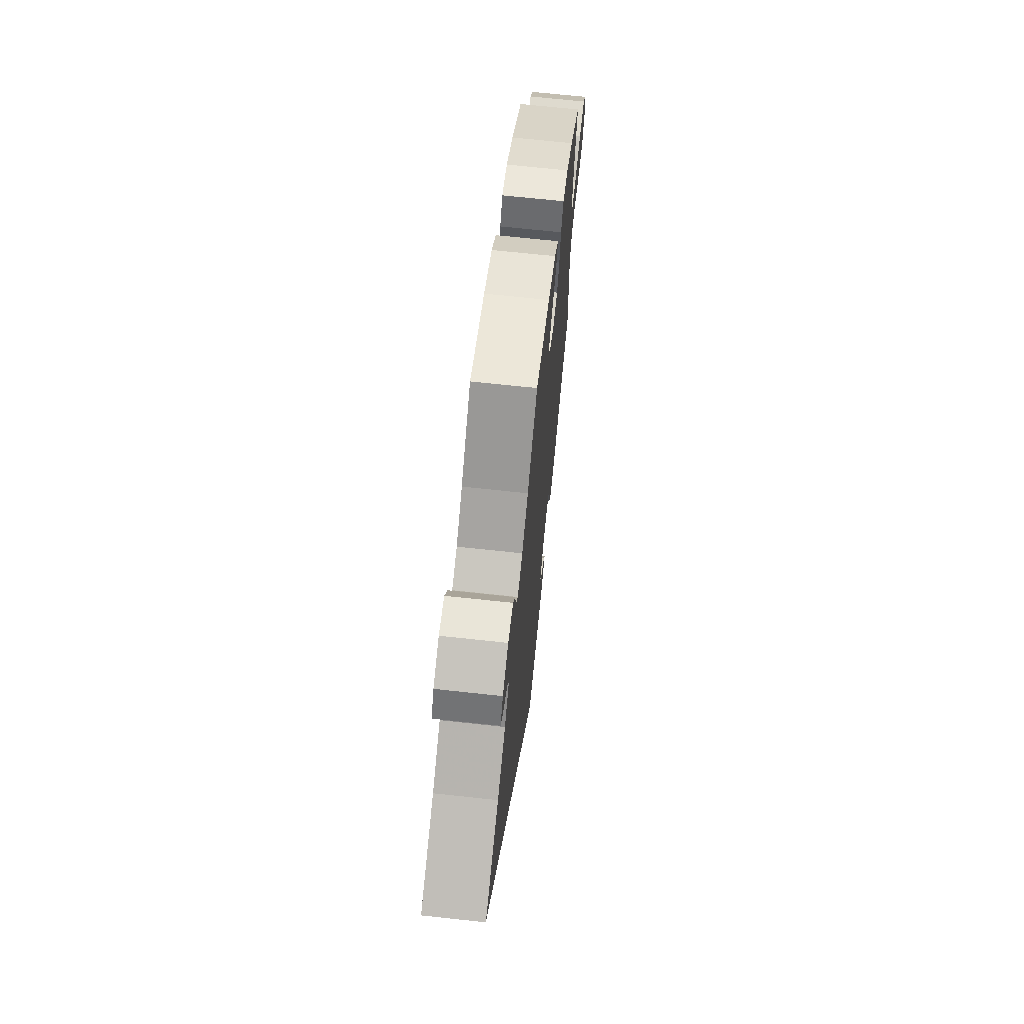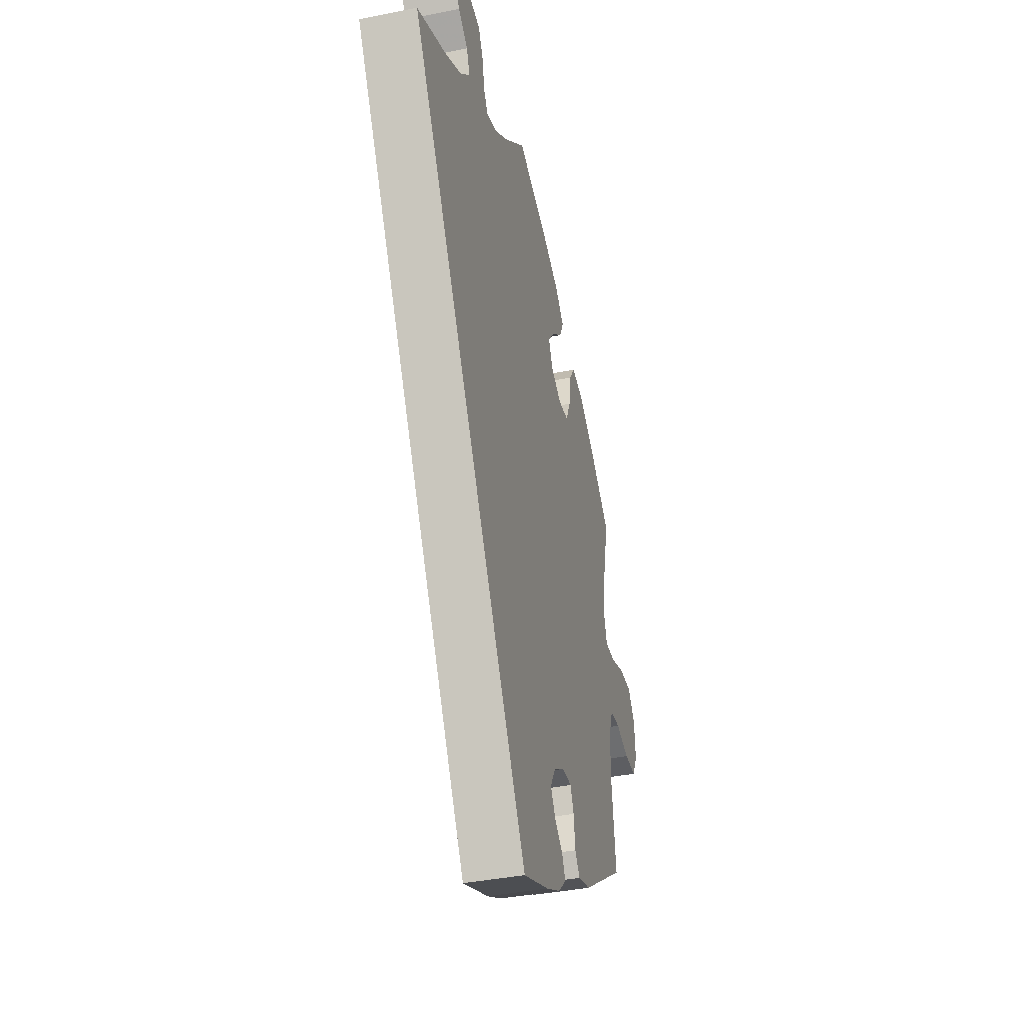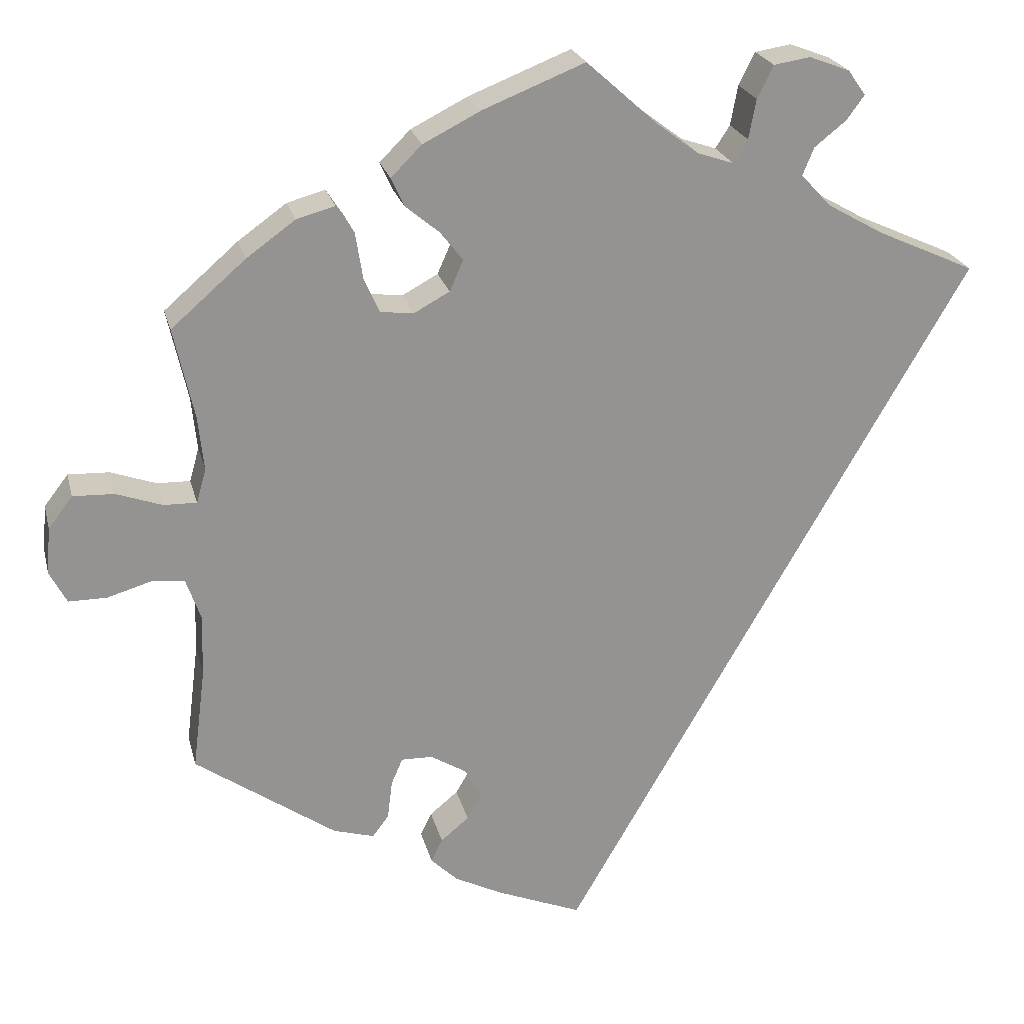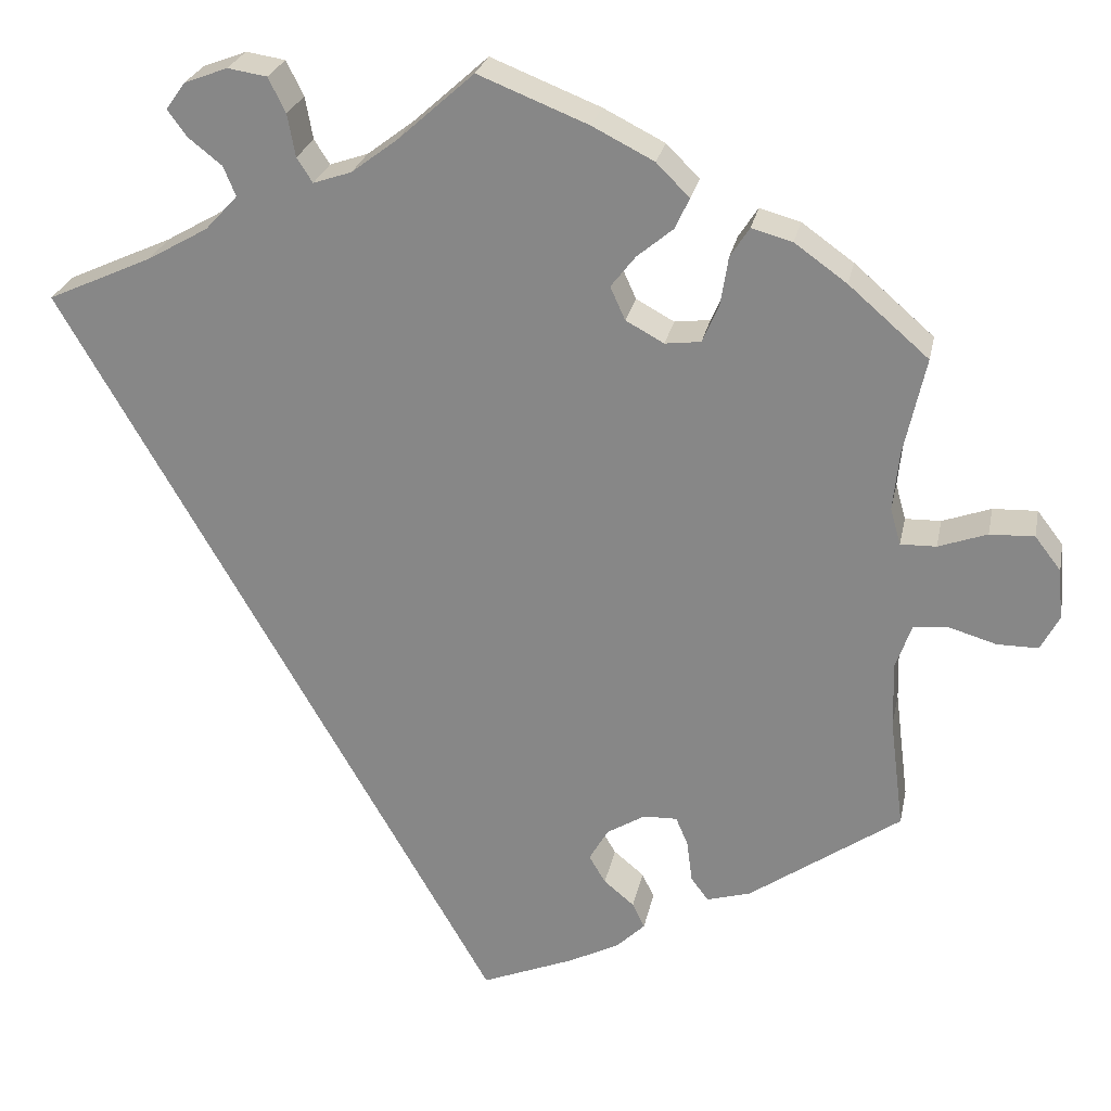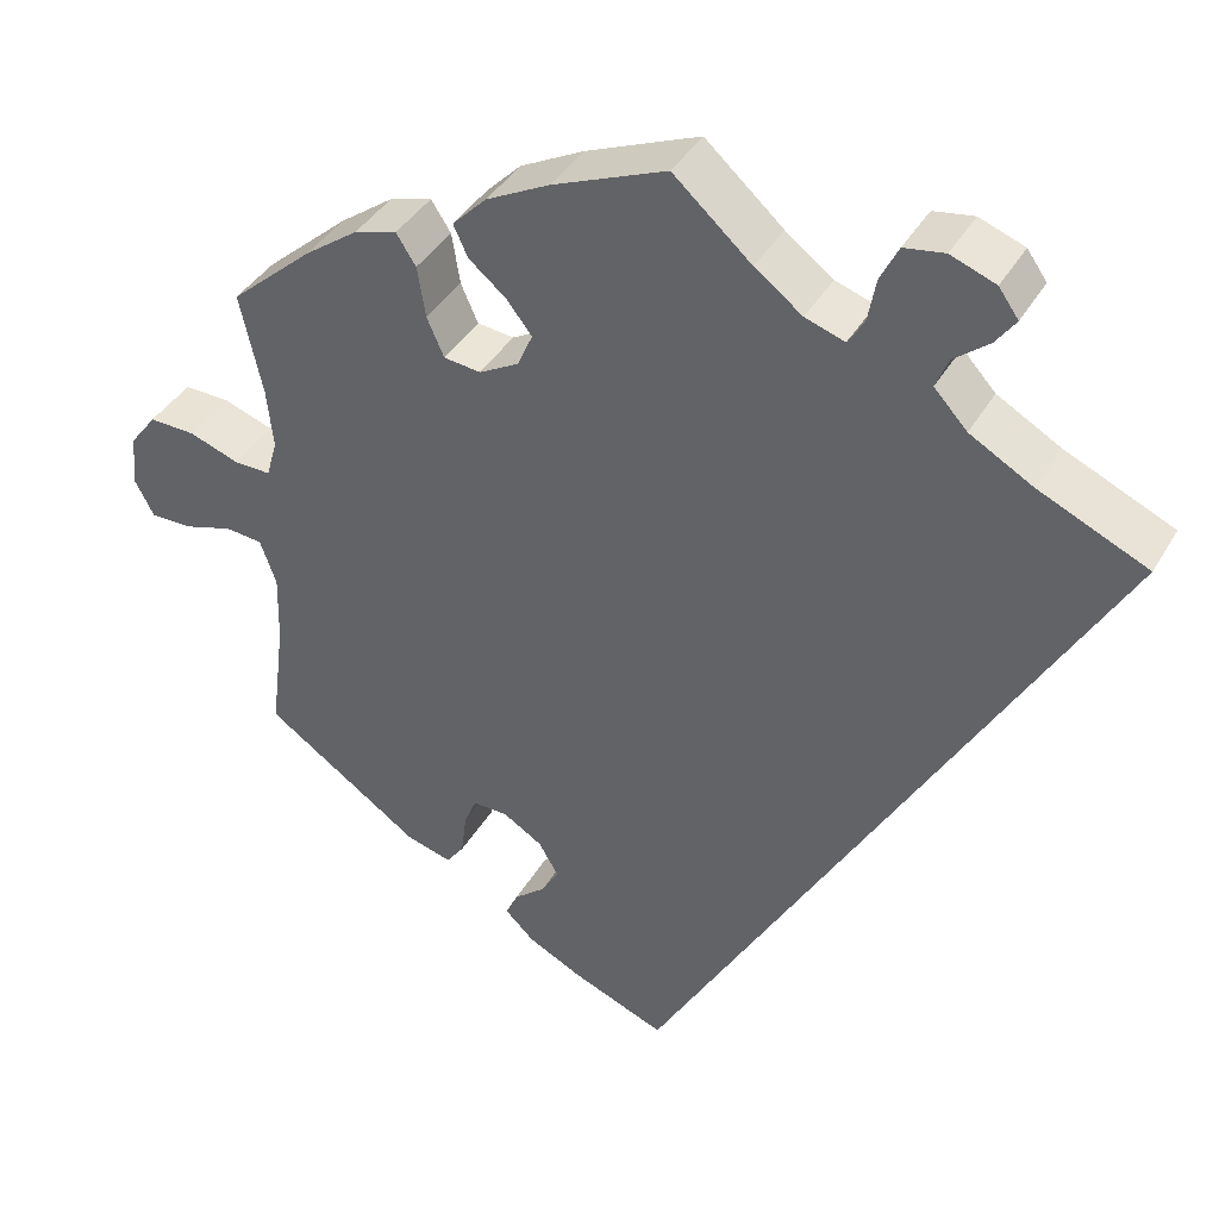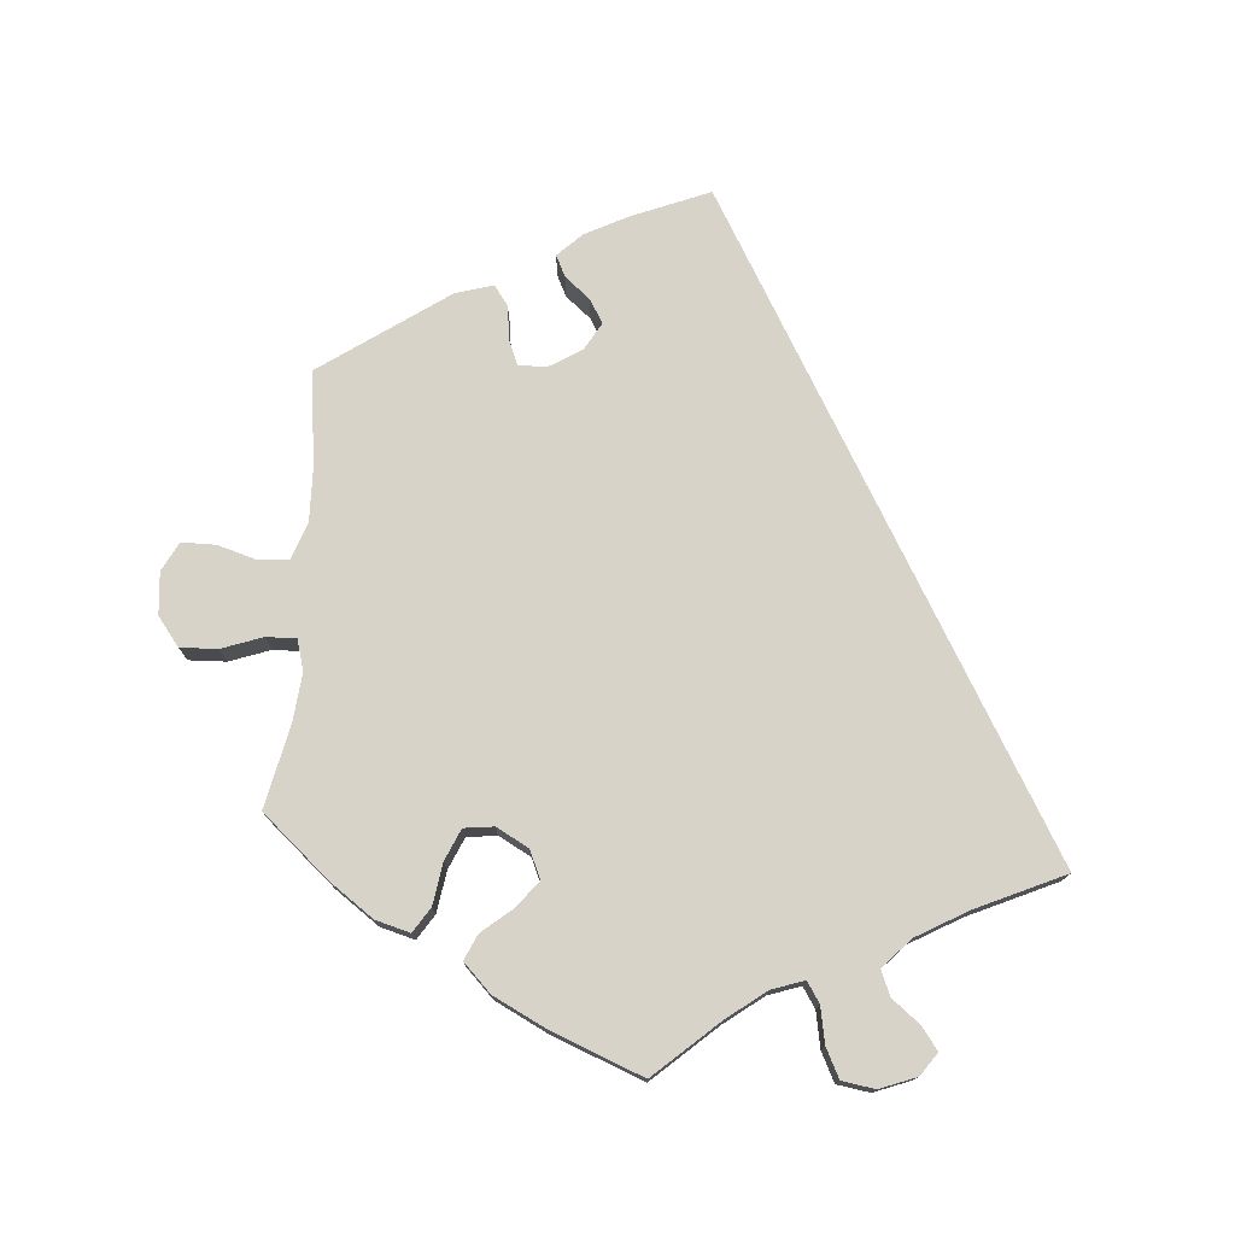
<metadata>
{"format":"obj","ext":"obj","renderer":"f3d","projection":"perspective","resolution":1024,"background":"white","views":[{"elev":69.0,"azim":96.2,"up":"+Z"},{"elev":-38.7,"azim":104.3,"up":"+Z"},{"elev":23.3,"azim":-13.5,"up":"+Z"},{"elev":25.3,"azim":-168.7,"up":"+Z"},{"elev":39.3,"azim":27.3,"up":"+Z"},{"elev":75.8,"azim":4.4,"up":"+Y"}]}
</metadata>
<code>
v -0.106 0.07 -0.535
v -0.165 0.07 -0.505
v -0.198 0.07 -0.473
v -0.184 0.07 -0.444
v -0.149 0.07 -0.415
v -0.13 0.07 -0.383
v -0.152 0.07 -0.345
v -0.196 0.07 -0.318
v -0.235 0.07 -0.317
v -0.249 0.07 -0.35
v -0.255 0.07 -0.398
v -0.275 0.07 -0.425
v -0.326 0.07 -0.41
v -0.5 0.07 -0.289
v -0.484 0.07 -0.162
v -0.482 0.07 -0.086
v -0.5 0.07 -0.035
v -0.541 0.07 -0.031
v -0.595 0.07 -0.047
v -0.642 0.07 -0.047
v -0.663 0.07 -0.007
v -0.658 0.07 0.051
v -0.628 0.07 0.09
v -0.577 0.07 0.088
v -0.521 0.07 0.068
v -0.48 0.07 0.067
v -0.468 0.07 0.109
v -0.475 0.07 0.176
v -0.5 0.07 0.289
v -0.408 0.07 0.369
v -0.348 0.07 0.412
v -0.301 0.07 0.425
v -0.279 0.07 0.391
v -0.27 0.07 0.334
v -0.251 0.07 0.291
v -0.21 0.07 0.286
v -0.166 0.07 0.31
v -0.149 0.07 0.348
v -0.177 0.07 0.384
v -0.219 0.07 0.419
v -0.235 0.07 0.454
v -0.197 0.07 0.492
v -0.126 0.07 0.528
v 0 0.07 0.578
v 0.087 0.07 0.5
v 0.14 0.07 0.46
v 0.184 0.07 0.445
v 0.202 0.07 0.473
v 0.211 0.07 0.522
v 0.231 0.07 0.562
v 0.276 0.07 0.569
v 0.326 0.07 0.55
v 0.348 0.07 0.519
v 0.326 0.07 0.489
v 0.287 0.07 0.458
v 0.273 0.07 0.424
v 0.31 0.07 0.384
v 0.38 0.07 0.344
v 0.501 0.07 0.289
v 0 0.07 -0.578
v -0.106 0 -0.535
v -0.165 0 -0.505
v -0.198 0 -0.473
v -0.184 0 -0.444
v -0.149 0 -0.415
v -0.13 0 -0.383
v -0.152 0 -0.345
v -0.196 0 -0.318
v -0.235 0 -0.317
v -0.249 0 -0.35
v -0.255 0 -0.398
v -0.275 0 -0.425
v -0.326 0 -0.41
v -0.5 0 -0.289
v -0.484 0 -0.162
v -0.482 0 -0.086
v -0.5 0 -0.035
v -0.541 0 -0.031
v -0.595 0 -0.047
v -0.642 0 -0.047
v -0.663 0 -0.007
v -0.658 0 0.051
v -0.628 0 0.09
v -0.577 0 0.088
v -0.521 0 0.068
v -0.48 0 0.067
v -0.468 0 0.109
v -0.475 0 0.176
v -0.5 0 0.289
v -0.408 0 0.369
v -0.348 0 0.412
v -0.301 0 0.425
v -0.279 0 0.391
v -0.27 0 0.334
v -0.251 0 0.291
v -0.21 0 0.286
v -0.166 0 0.31
v -0.149 0 0.348
v -0.177 0 0.384
v -0.219 0 0.419
v -0.235 0 0.454
v -0.197 0 0.492
v -0.126 0 0.528
v 0 0 0.578
v 0.087 0 0.5
v 0.14 0 0.46
v 0.184 0 0.445
v 0.202 0 0.473
v 0.211 0 0.522
v 0.231 0 0.562
v 0.276 0 0.569
v 0.326 0 0.55
v 0.348 0 0.519
v 0.326 0 0.489
v 0.287 0 0.458
v 0.273 0 0.424
v 0.31 0 0.384
v 0.38 0 0.344
v 0.501 0 0.289
v 0 0 -0.578
f 58 59 60 1
f 57 58 1 2
f 56 57 2
f 55 56 2
f 52 53 54 55
f 48 49 50 51
f 47 48 51 52
f 42 43 44 45
f 42 45 46
f 39 40 41 42
f 38 39 42 46
f 37 38 46 47
f 31 32 33 34
f 31 34 35
f 28 29 30 31
f 27 28 31 35
f 26 27 35 36
f 22 23 24 25
f 22 25 26
f 21 22 26
f 18 19 20 21
f 17 18 21 26
f 16 17 26 36
f 12 13 14 15
f 10 11 12 15
f 9 10 15 16
f 8 9 16 36
f 2 3 4 5
f 2 5 6
f 47 52 55 2
f 7 8 36 37
f 6 7 37 47
f 2 6 47
f 61 120 119 118
f 62 61 118 117
f 62 117 116
f 62 116 115
f 115 114 113 112
f 111 110 109 108
f 112 111 108 107
f 105 104 103 102
f 106 105 102
f 102 101 100 99
f 106 102 99 98
f 107 106 98 97
f 94 93 92 91
f 95 94 91
f 91 90 89 88
f 95 91 88 87
f 96 95 87 86
f 85 84 83 82
f 86 85 82
f 86 82 81
f 81 80 79 78
f 86 81 78 77
f 96 86 77 76
f 75 74 73 72
f 75 72 71 70
f 76 75 70 69
f 96 76 69 68
f 65 64 63 62
f 66 65 62
f 62 115 112 107
f 97 96 68 67
f 107 97 67 66
f 107 66 62
f 1 61 62 2
f 2 62 63 3
f 3 63 64 4
f 4 64 65 5
f 5 65 66 6
f 6 66 67 7
f 7 67 68 8
f 8 68 69 9
f 9 69 70 10
f 10 70 71 11
f 11 71 72 12
f 12 72 73 13
f 13 73 74 14
f 14 74 75 15
f 15 75 76 16
f 16 76 77 17
f 17 77 78 18
f 18 78 79 19
f 19 79 80 20
f 20 80 81 21
f 21 81 82 22
f 22 82 83 23
f 23 83 84 24
f 24 84 85 25
f 25 85 86 26
f 26 86 87 27
f 27 87 88 28
f 28 88 89 29
f 29 89 90 30
f 30 90 91 31
f 31 91 92 32
f 32 92 93 33
f 33 93 94 34
f 34 94 95 35
f 35 95 96 36
f 36 96 97 37
f 37 97 98 38
f 38 98 99 39
f 39 99 100 40
f 40 100 101 41
f 41 101 102 42
f 42 102 103 43
f 43 103 104 44
f 44 104 105 45
f 45 105 106 46
f 46 106 107 47
f 47 107 108 48
f 48 108 109 49
f 49 109 110 50
f 50 110 111 51
f 51 111 112 52
f 52 112 113 53
f 53 113 114 54
f 54 114 115 55
f 55 115 116 56
f 56 116 117 57
f 57 117 118 58
f 58 118 119 59
f 59 119 120 60
f 60 120 61 1

</code>
